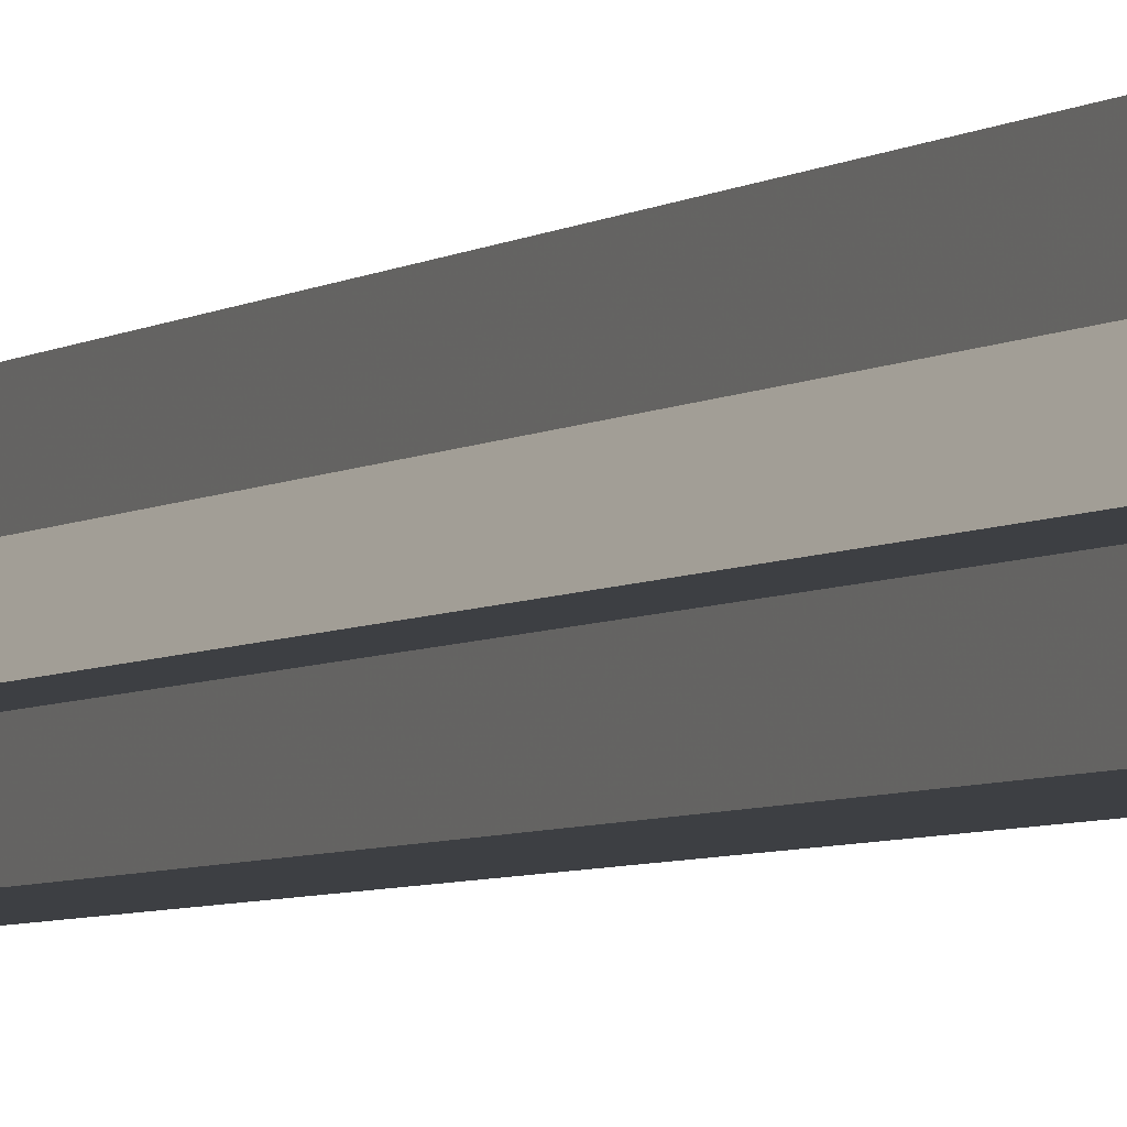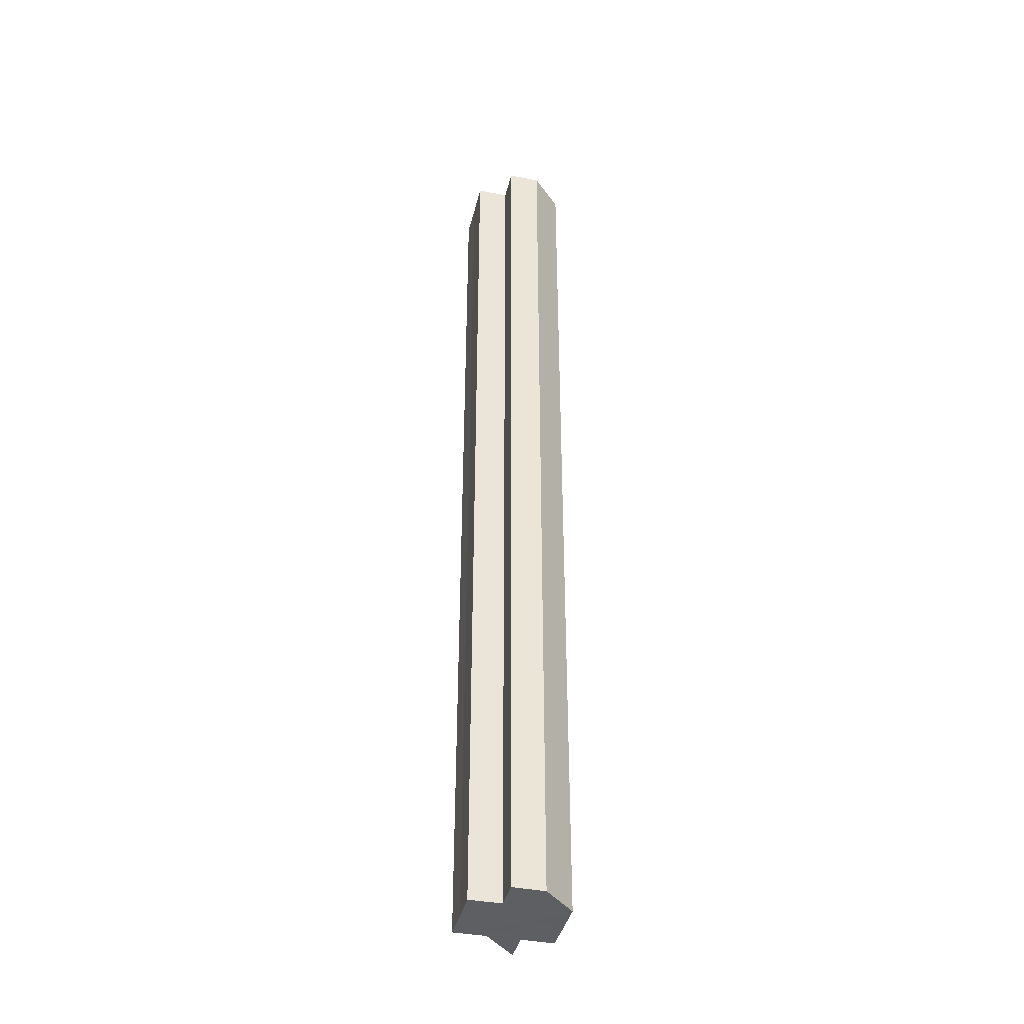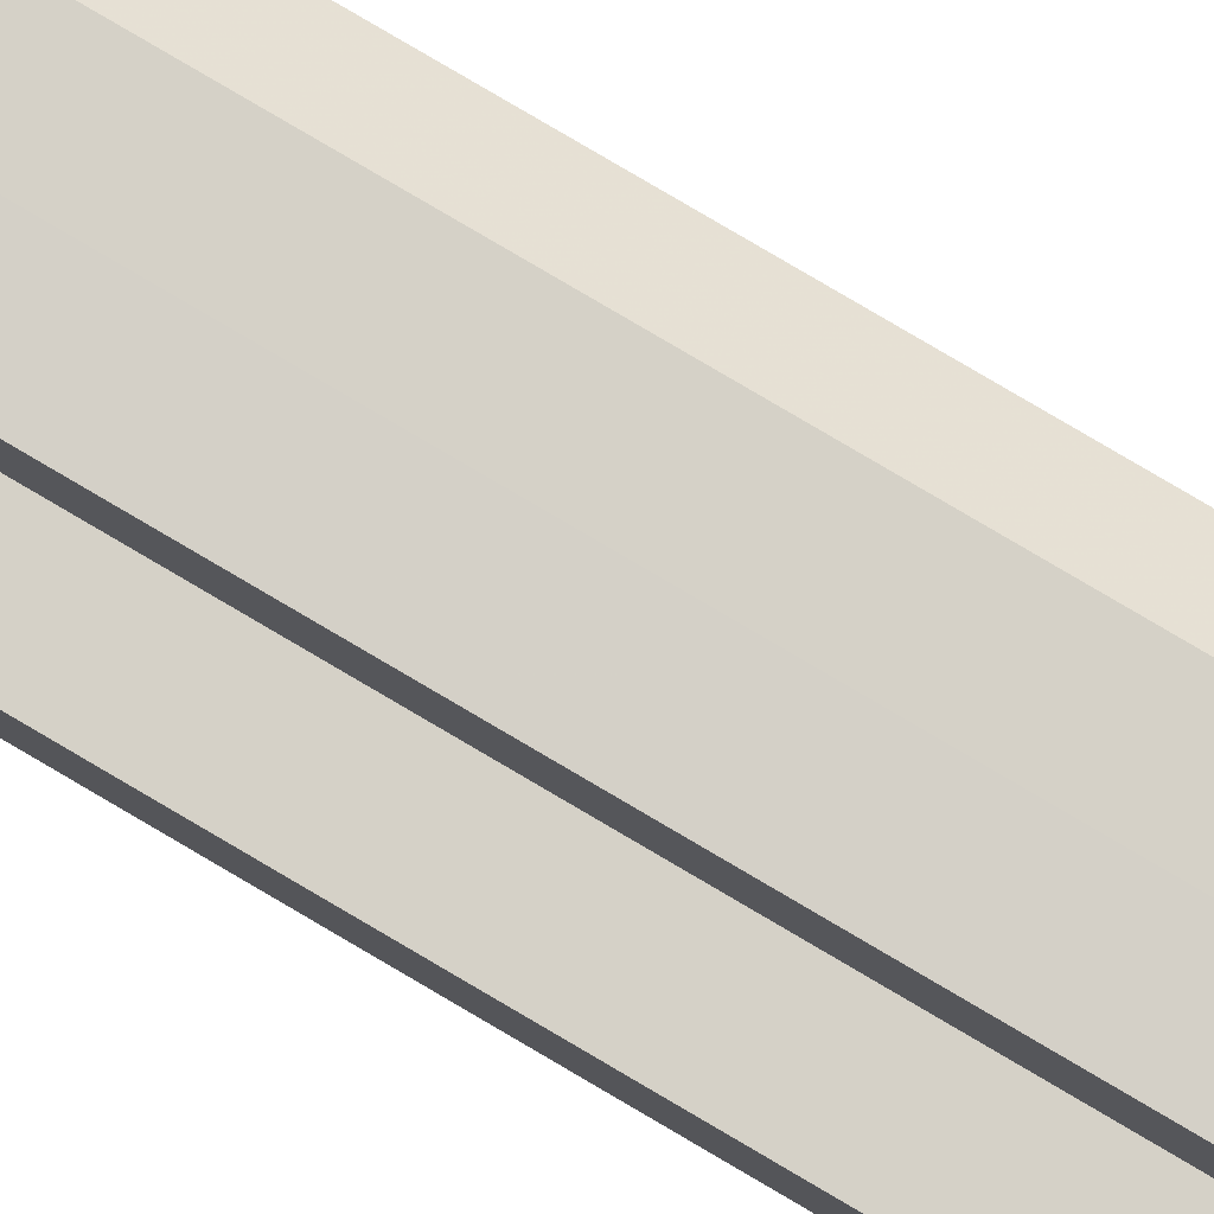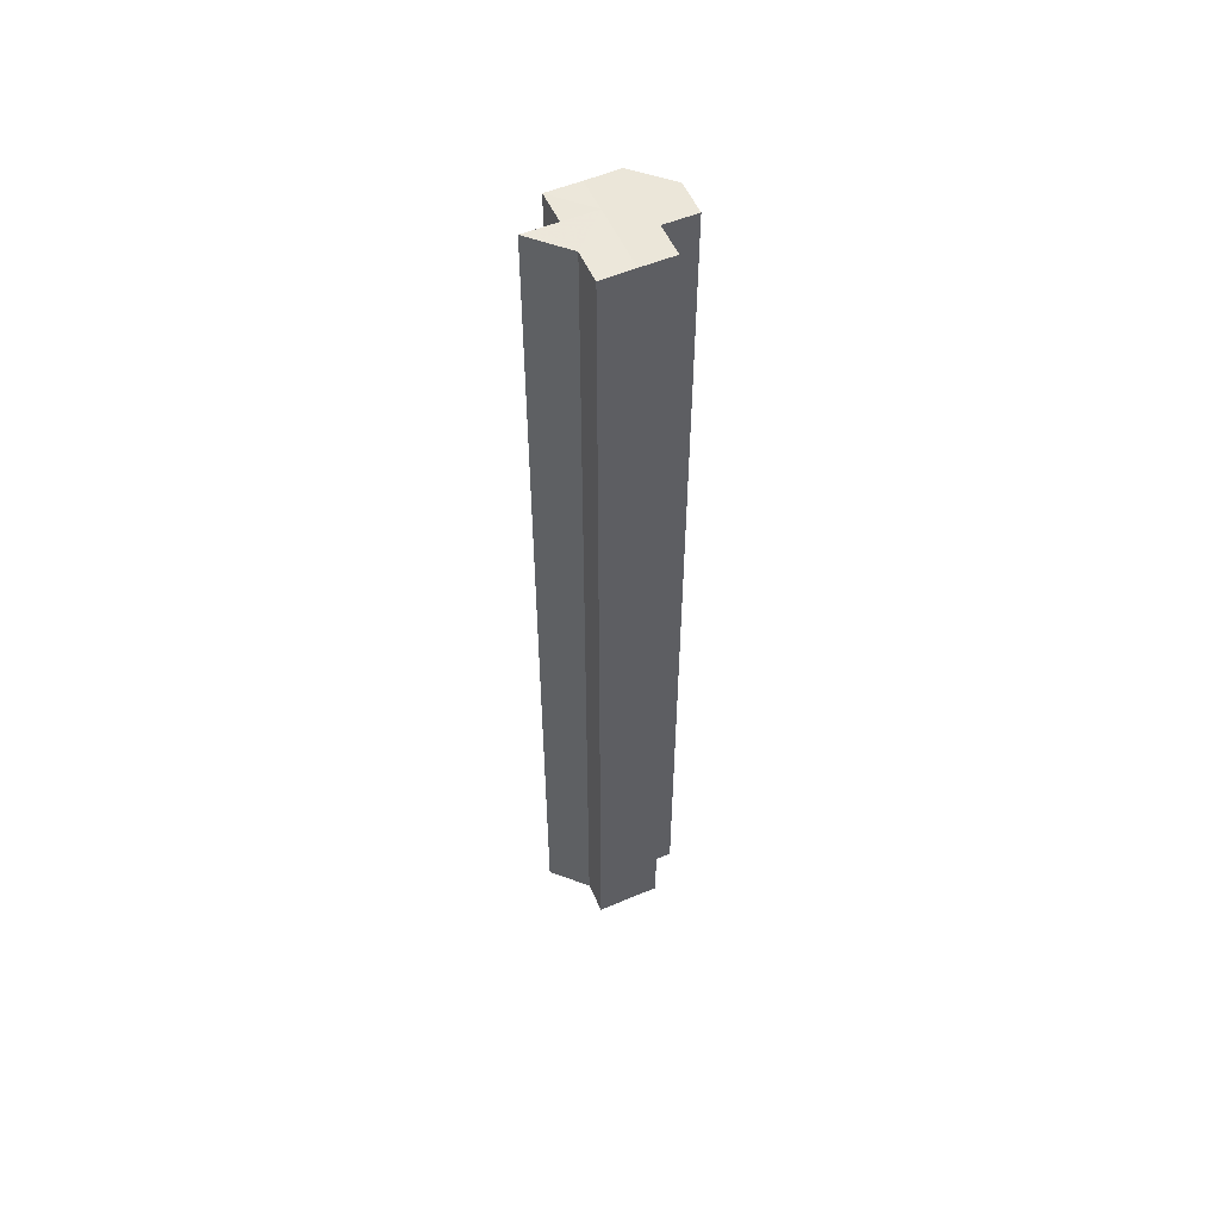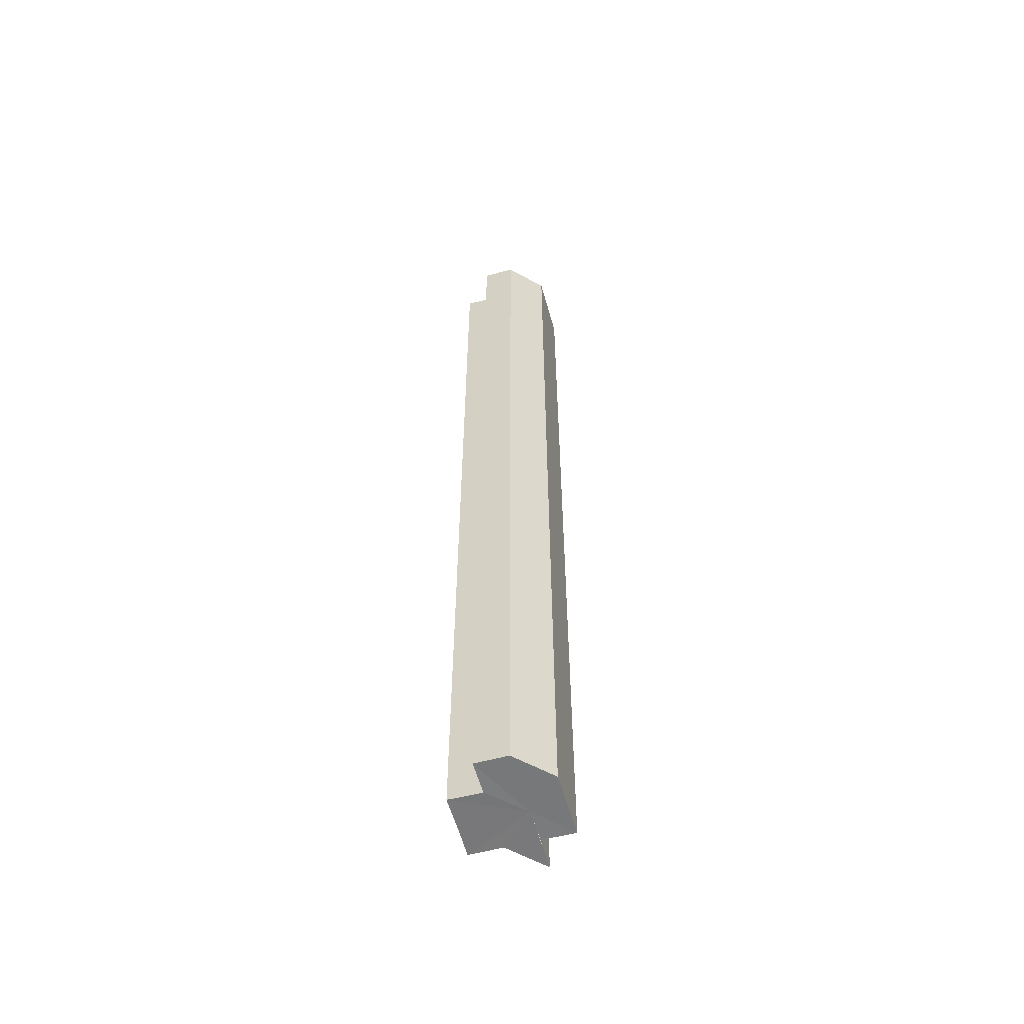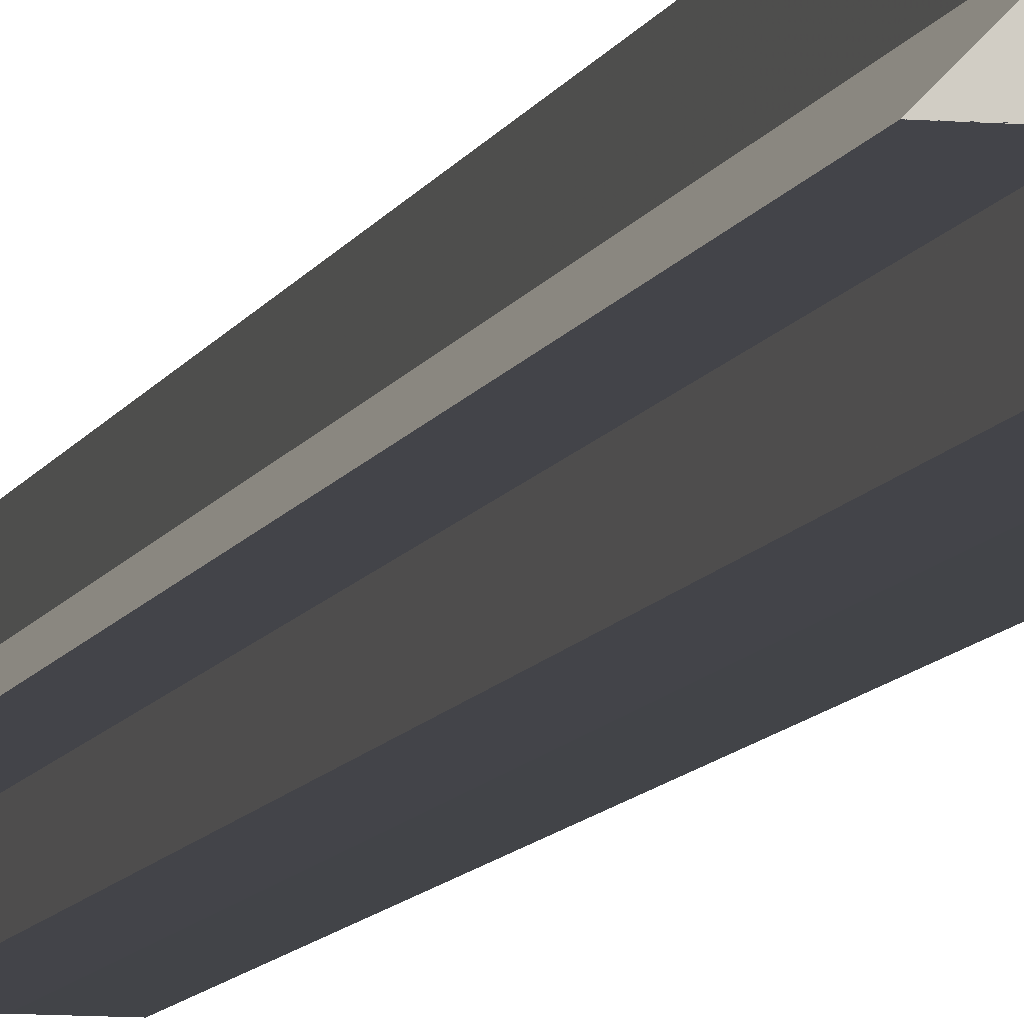
<metadata>
{"format":"obj","ext":"obj","renderer":"f3d","projection":"perspective","resolution":1024,"background":"white","views":[{"elev":-3.8,"azim":158.0,"up":"+Y"},{"elev":-39.9,"azim":-103.3,"up":"+Z"},{"elev":79.8,"azim":-59.5,"up":"+Y"},{"elev":55.0,"azim":156.0,"up":"+Z"},{"elev":-57.8,"azim":-74.5,"up":"+Z"},{"elev":-8.3,"azim":166.1,"up":"+Y"}]}
</metadata>
<code>
o 18242
v 2167 1877 16.3
v 2167 1877 16.3
v 2167 1877 16
v 2167 1877 16
v 2167 1877 16.3
v 2167 1877 16
v 2167 1877 16
v 2167 1877 16
v 2167 1877 16
v 2167 1877 16
v 2167 1877 16
v 2167 1877 16
v 2167 1877 16
v 2167 1877 16
v 2167 1877 16
v 2167 1877 16
v 2167 1877 16
v 2167 1877 16
v 2167 1877 16.3
v 2167 1877 16.3
v 2167 1877 16
v 2167 1877 16
v 2167 1877 16.3
v 2167 1877 16.3
v 2167 1877 16.3
v 2167 1877 16.3
v 2167 1877 16.3
v 2167 1877 16.3
v 2167 1877 16
v 2167 1877 16
v 2167 1877 16
v 2167 1877 16.3
v 2167 1877 16
v 2167 1877 16.3
v 2167 1877 16
v 2167 1877 16.3
v 2167 1877 16.3
v 2167 1877 16.3
v 2167 1877 16.3
v 2167 1877 16
v 2167 1877 16.3
v 2167 1877 16
v 2167 1877 16.3
v 2167 1877 16
v 2167 1877 16.3
v 2167 1877 16
v 2167 1877 16
v 2167 1877 16.3
v 2167 1877 16.3
v 2167 1877 16.3
v 2167 1877 16.3
v 2167 1877 16
v 2167 1877 16
v 2167 1877 16.3
v 2167 1877 16.3
v 2167 1877 16.3
v 2167 1877 16.3
v 2167 1877 16.3
v 2167 1877 16
v 2167 1877 16
v 2167 1877 16
v 2167 1877 16
v 2167 1877 16
v 2167 1877 16.3
v 2167 1877 16
v 2167 1877 16.3
v 2167 1877 16.3
v 2167 1877 16.3
v 2167 1877 16.3
v 2167 1877 16
v 2167 1877 16.3
v 2167 1877 16.3
v 2167 1877 16.3
v 2167 1877 16
f 1 2 3
f 4 5 6
f 7 6 8
f 7 8 9
f 7 9 10
f 7 10 11
f 7 11 12
f 7 12 13
f 7 13 14
f 7 14 15
f 7 15 16
f 7 16 17
f 7 17 18
f 19 20 5
f 21 20 22
f 23 24 21
f 19 25 20
f 19 26 25
f 19 27 26
f 19 28 27
f 29 28 30
f 31 32 29
f 33 34 31
f 35 36 33
f 37 38 35
f 38 39 40
f 39 41 42
f 41 43 44
f 19 45 28
f 46 45 47
f 48 49 46
f 19 50 45
f 19 51 50
f 52 50 53
f 54 55 52
f 19 56 51
f 19 57 56
f 19 58 57
f 59 56 60
f 61 58 62
f 63 64 59
f 65 66 61
f 67 68 63
f 68 69 70
f 71 72 65
f 72 73 74

</code>
